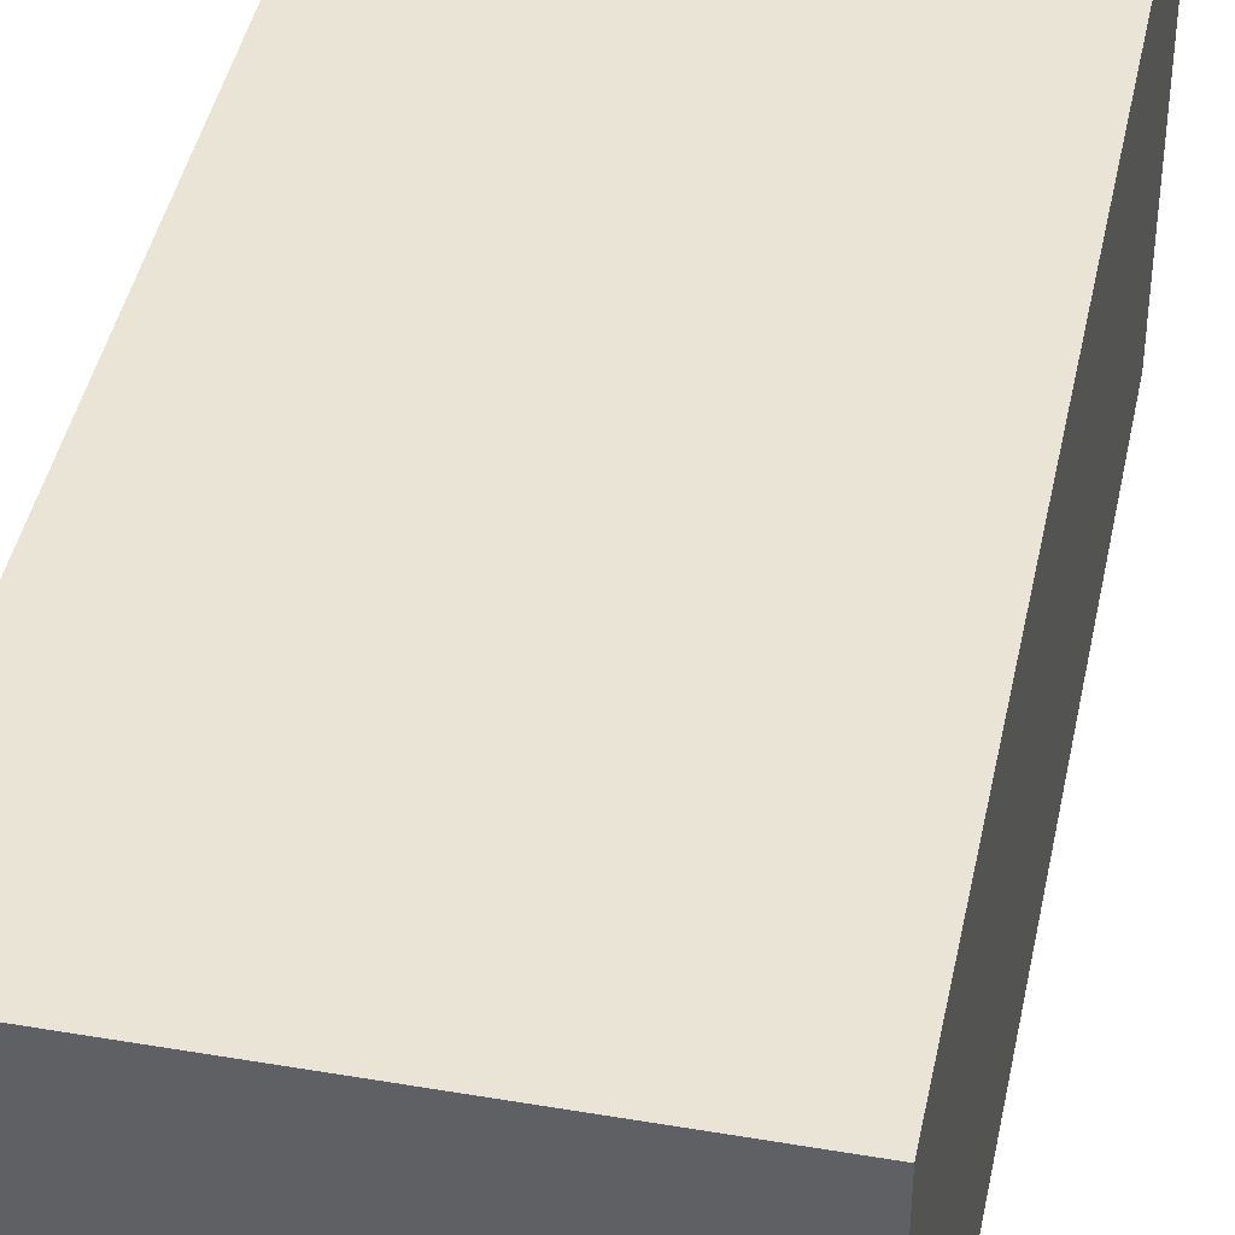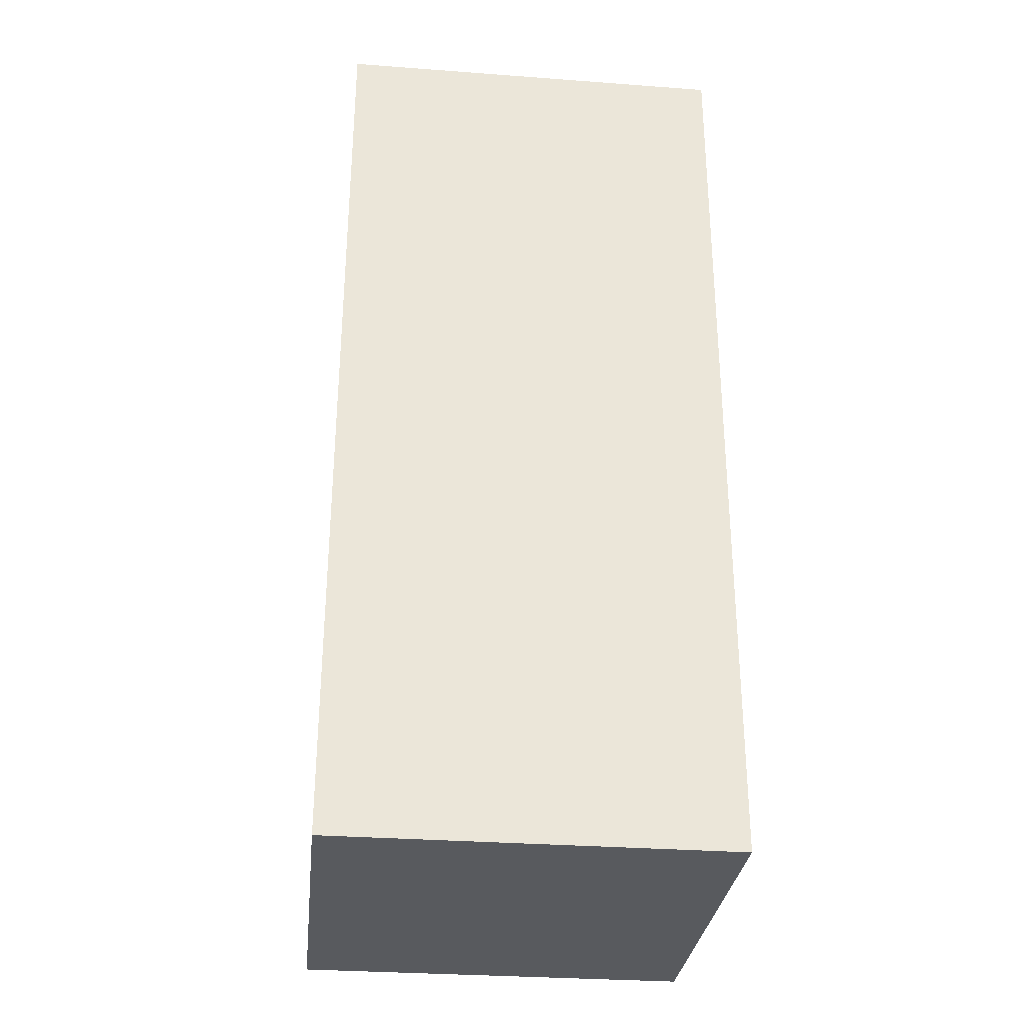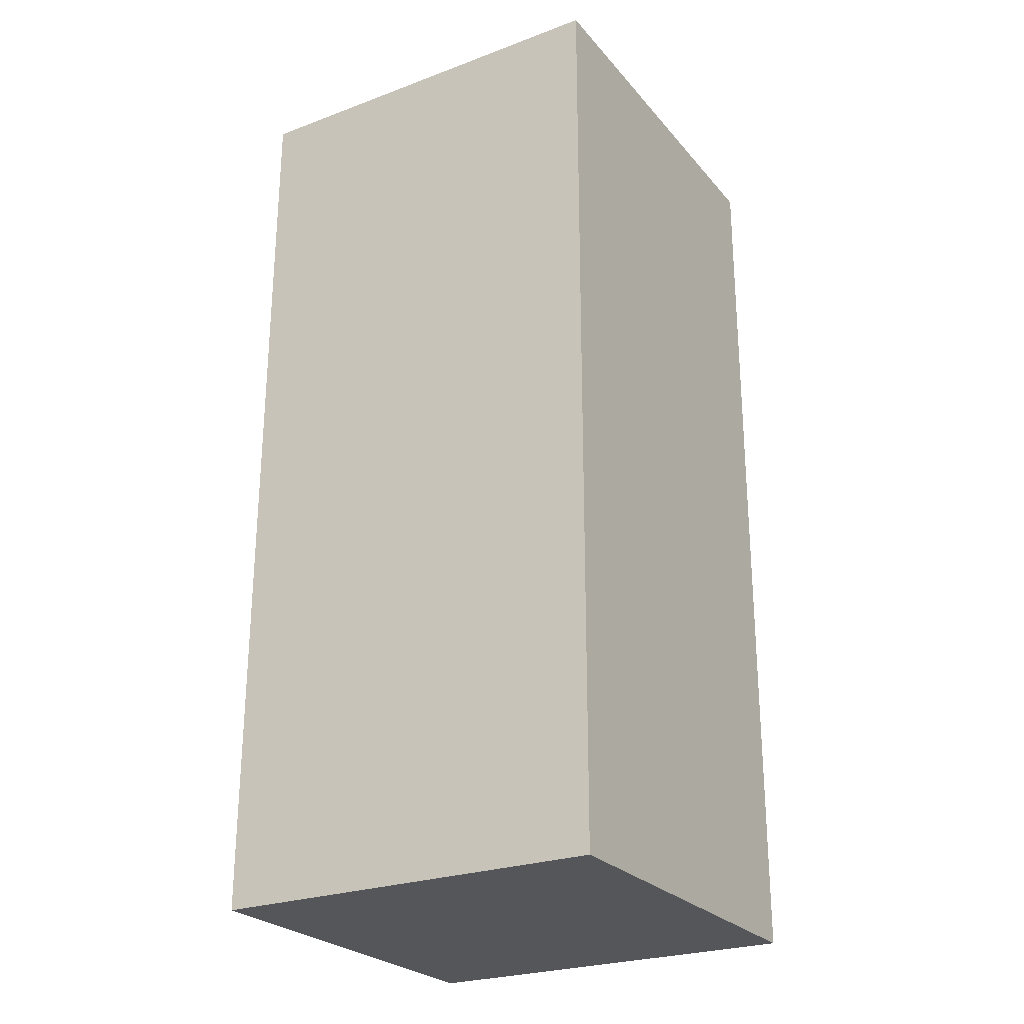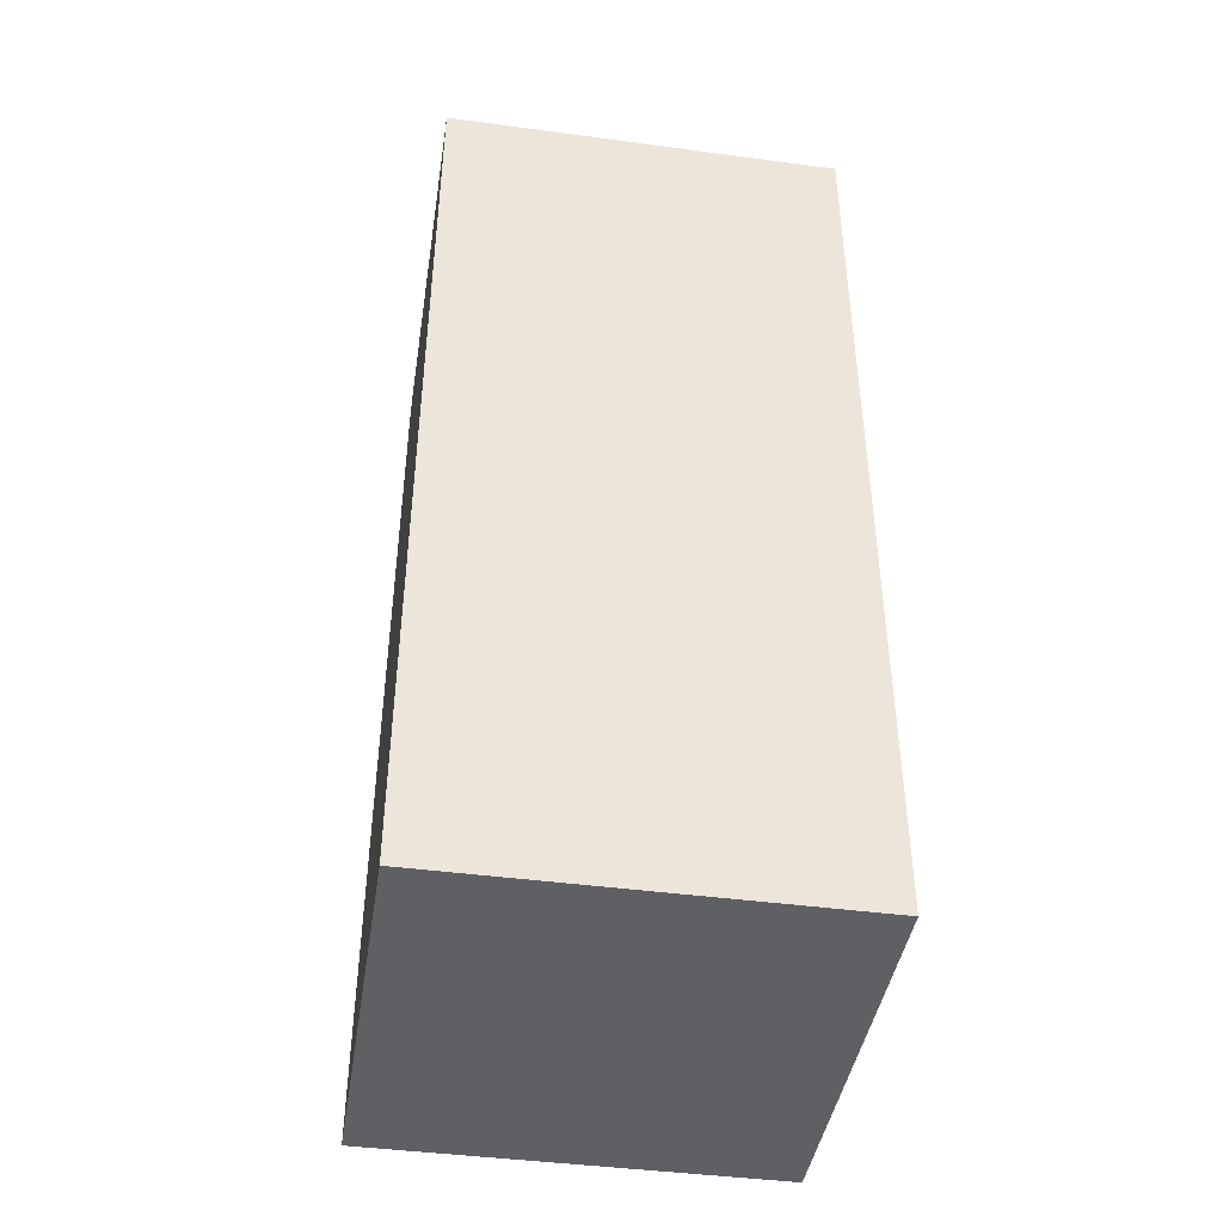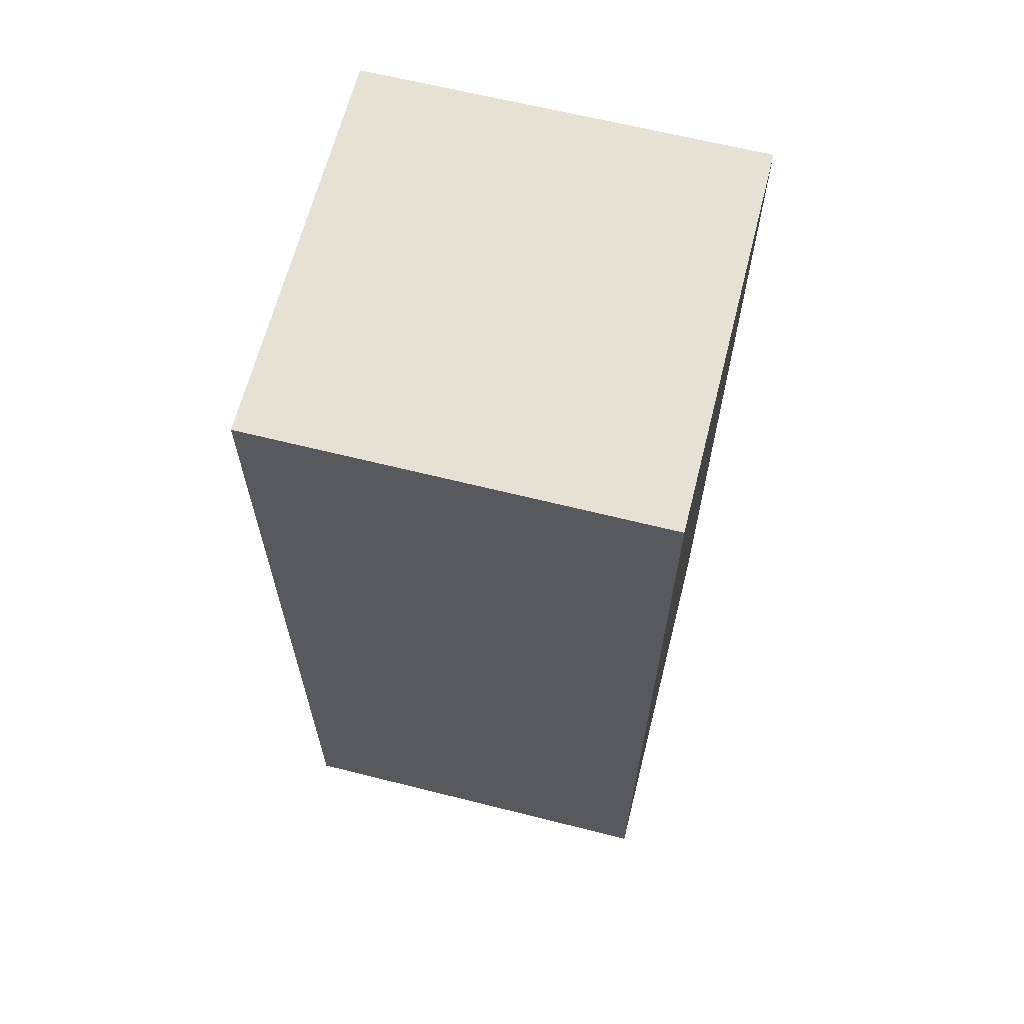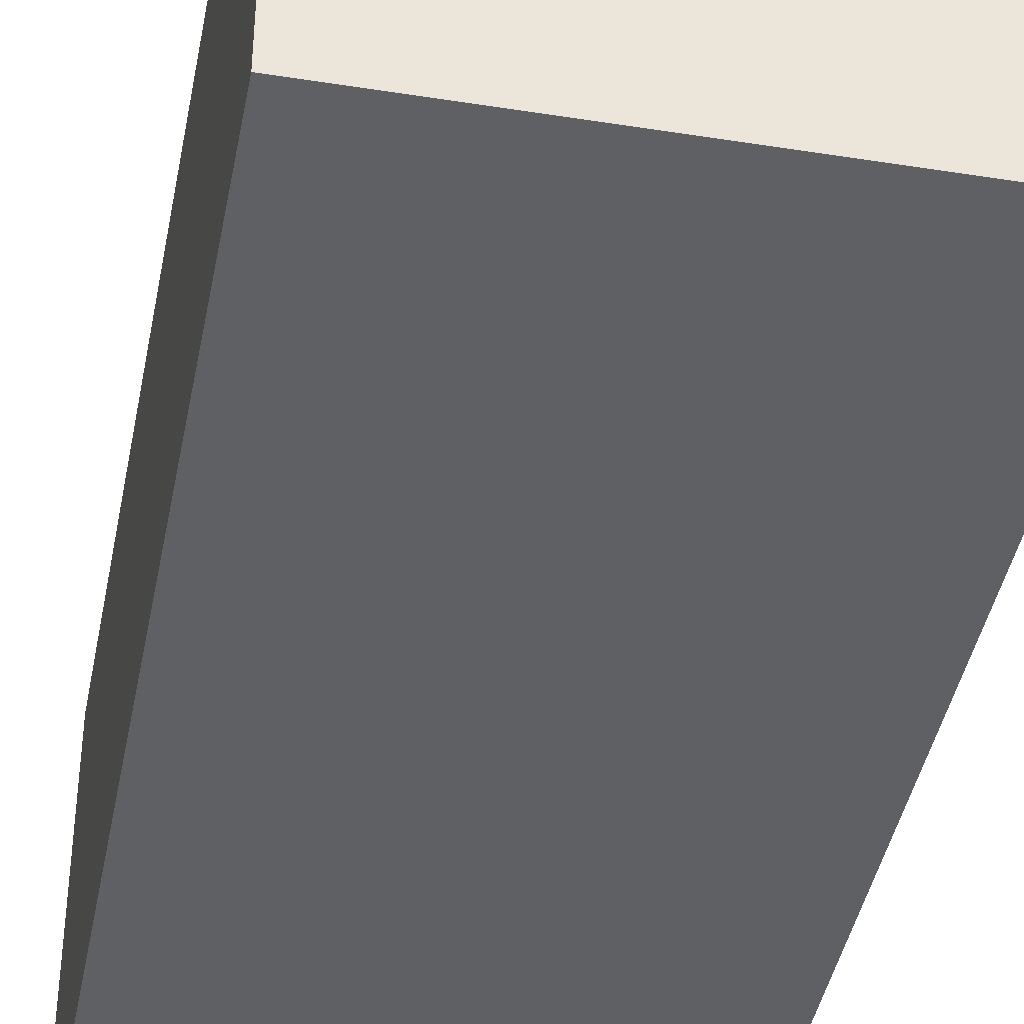
<metadata>
{"format":"obj","ext":"obj","renderer":"f3d","projection":"perspective","resolution":1024,"background":"white","views":[{"elev":42.7,"azim":-168.5,"up":"+Z"},{"elev":-30.7,"azim":-96.0,"up":"+Y"},{"elev":-25.7,"azim":-59.2,"up":"+Y"},{"elev":-43.2,"azim":-98.9,"up":"+Y"},{"elev":64.5,"azim":-165.8,"up":"+Y"},{"elev":-42.2,"azim":-10.8,"up":"+Z"}]}
</metadata>
<code>
o boot_left
v -0.1875 0.06216 0.1925
v 0.1875 0.06216 0.1925
v -0.1875 -0.8128 0.191
v 0.1875 -0.8128 0.191
v 0.1875 0.06282 -0.1824
v -0.1875 0.06282 -0.1824
v 0.1875 -0.8122 -0.184
v -0.1875 -0.8122 -0.184
f 4 7 5 2
f 3 4 2 1
f 8 3 1 6
f 7 8 6 5
f 6 1 2 5
f 7 4 3 8

</code>
